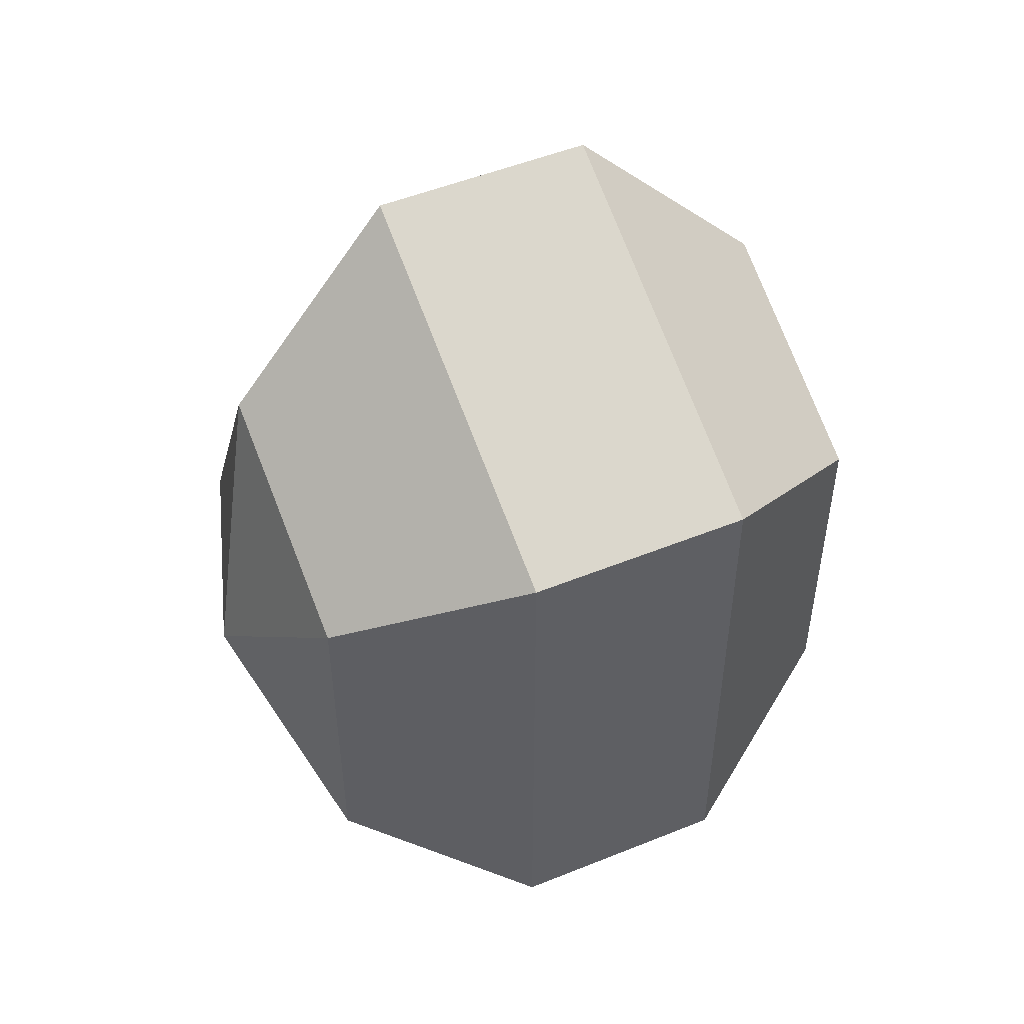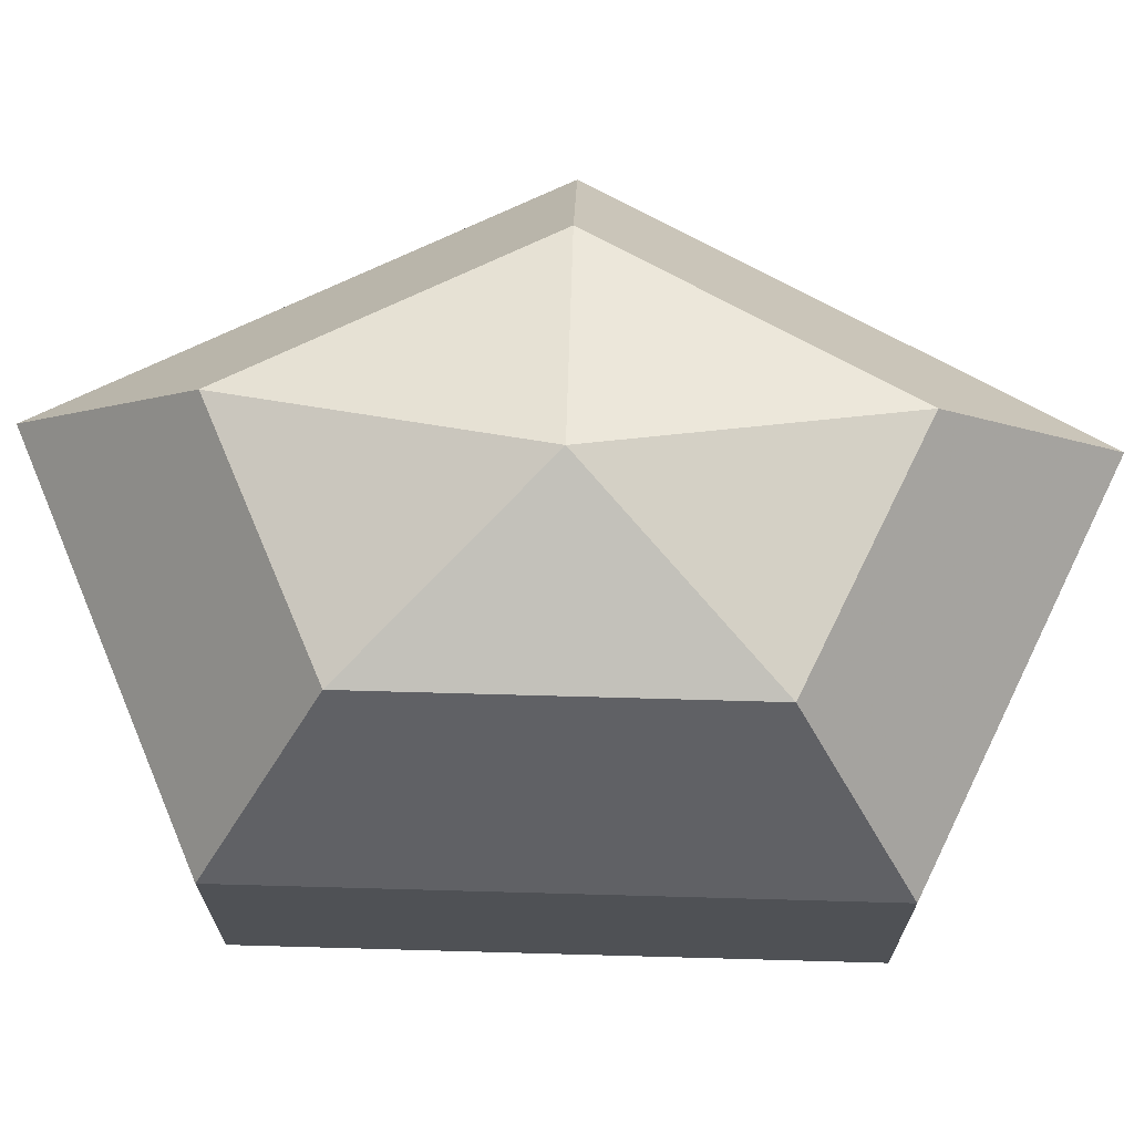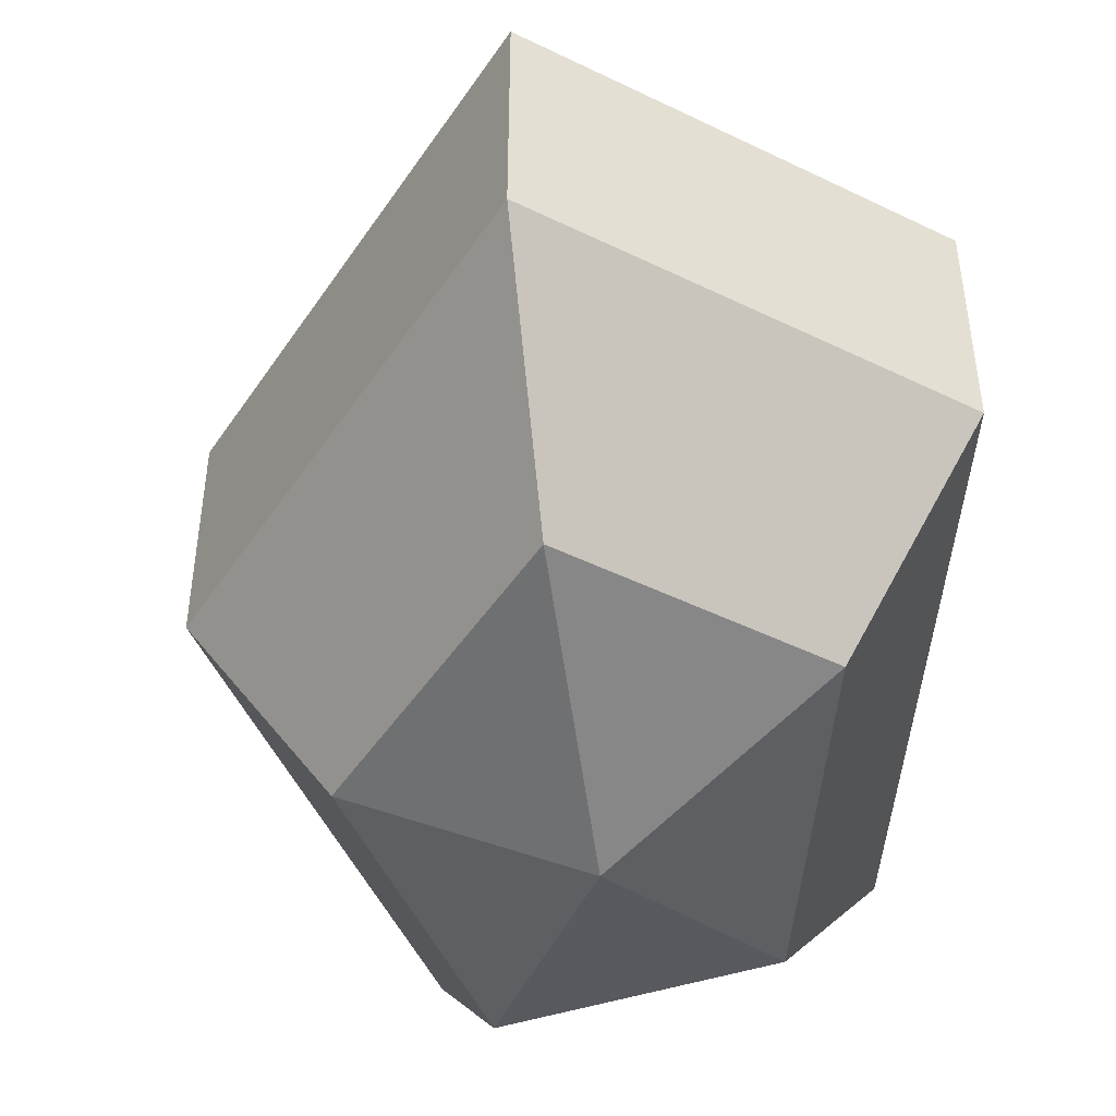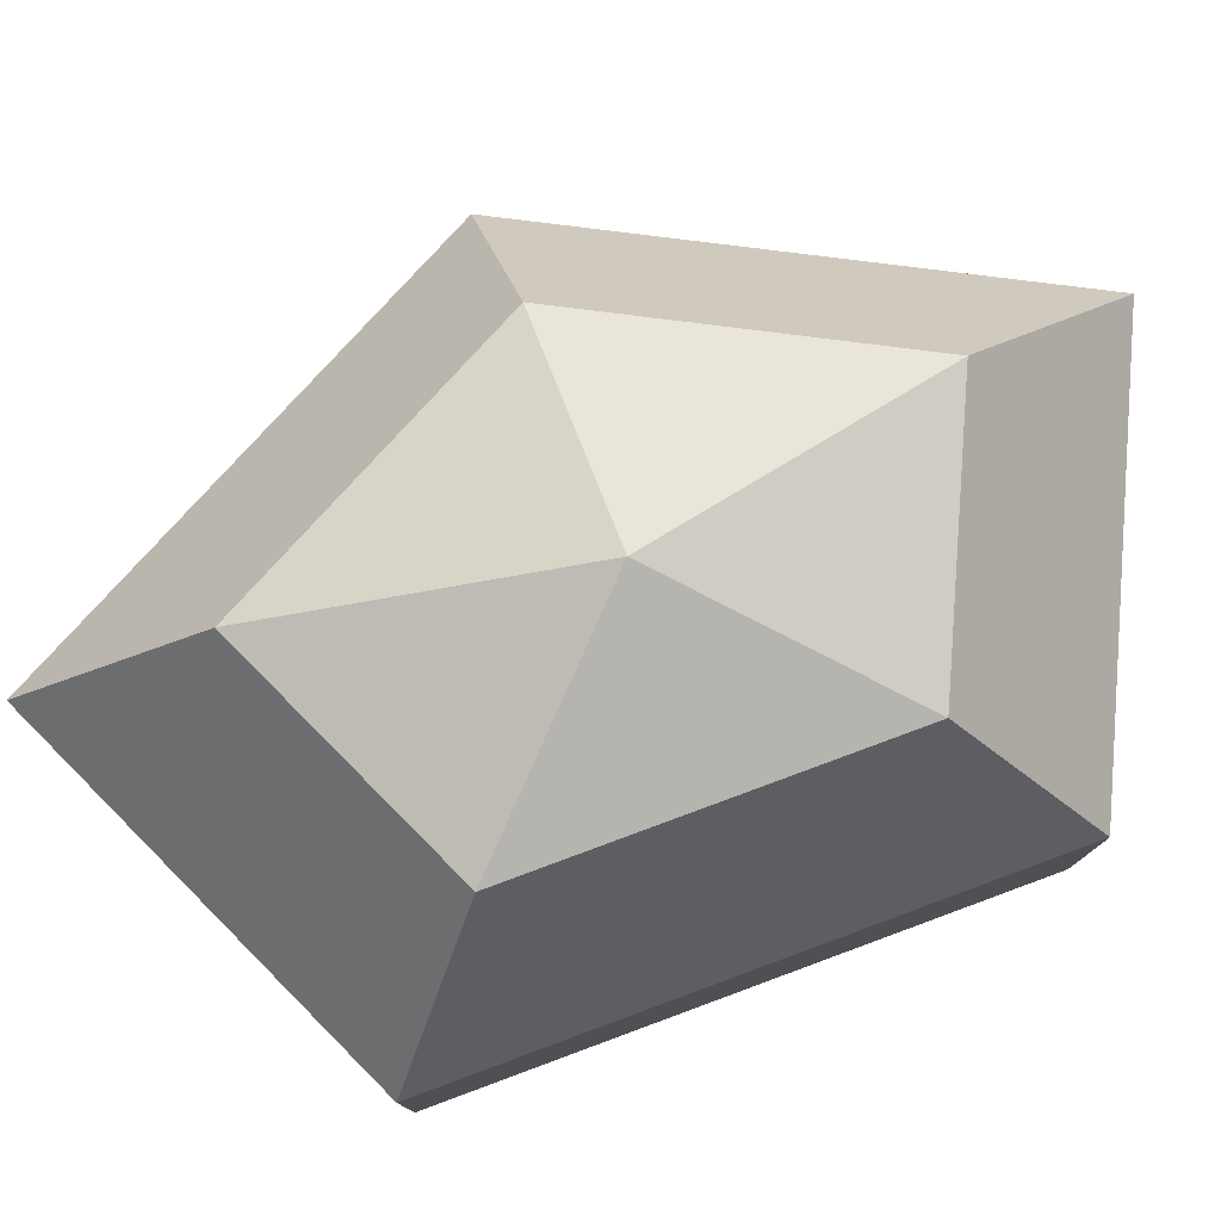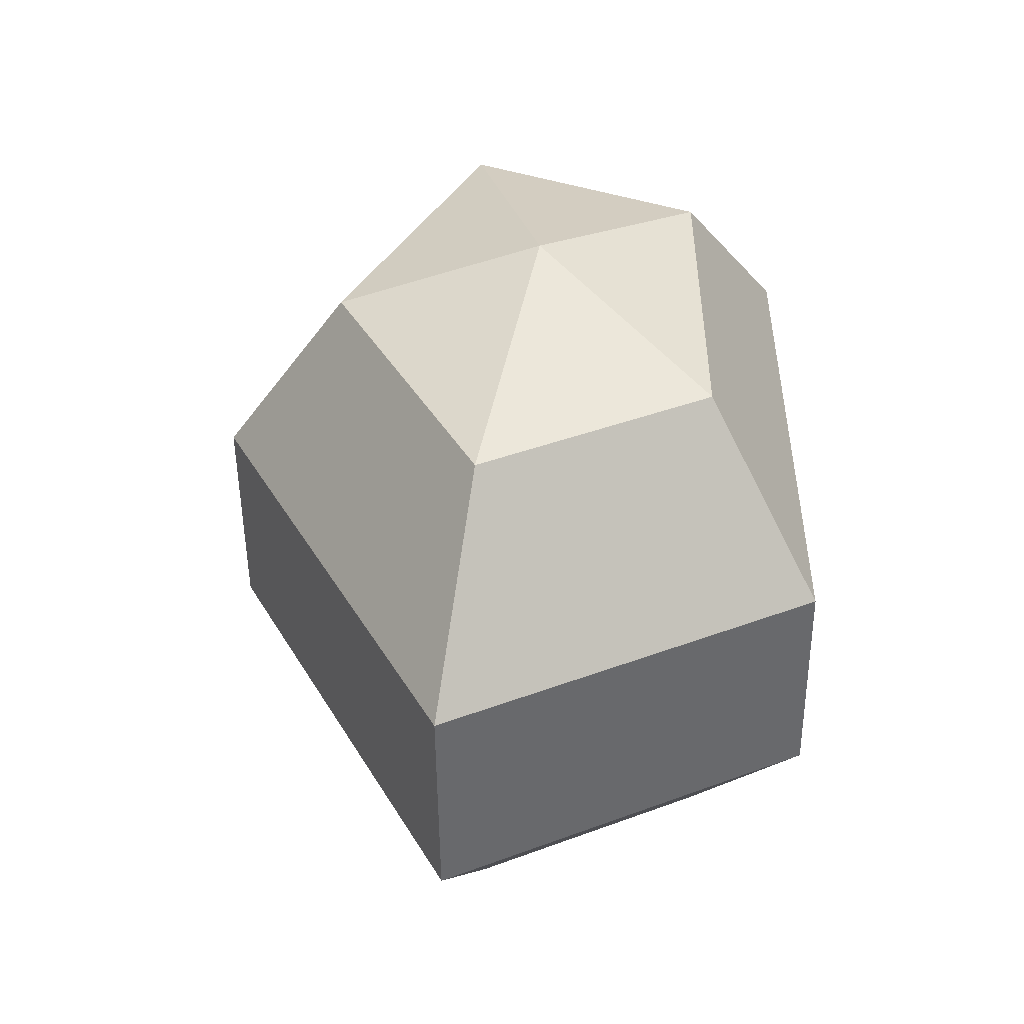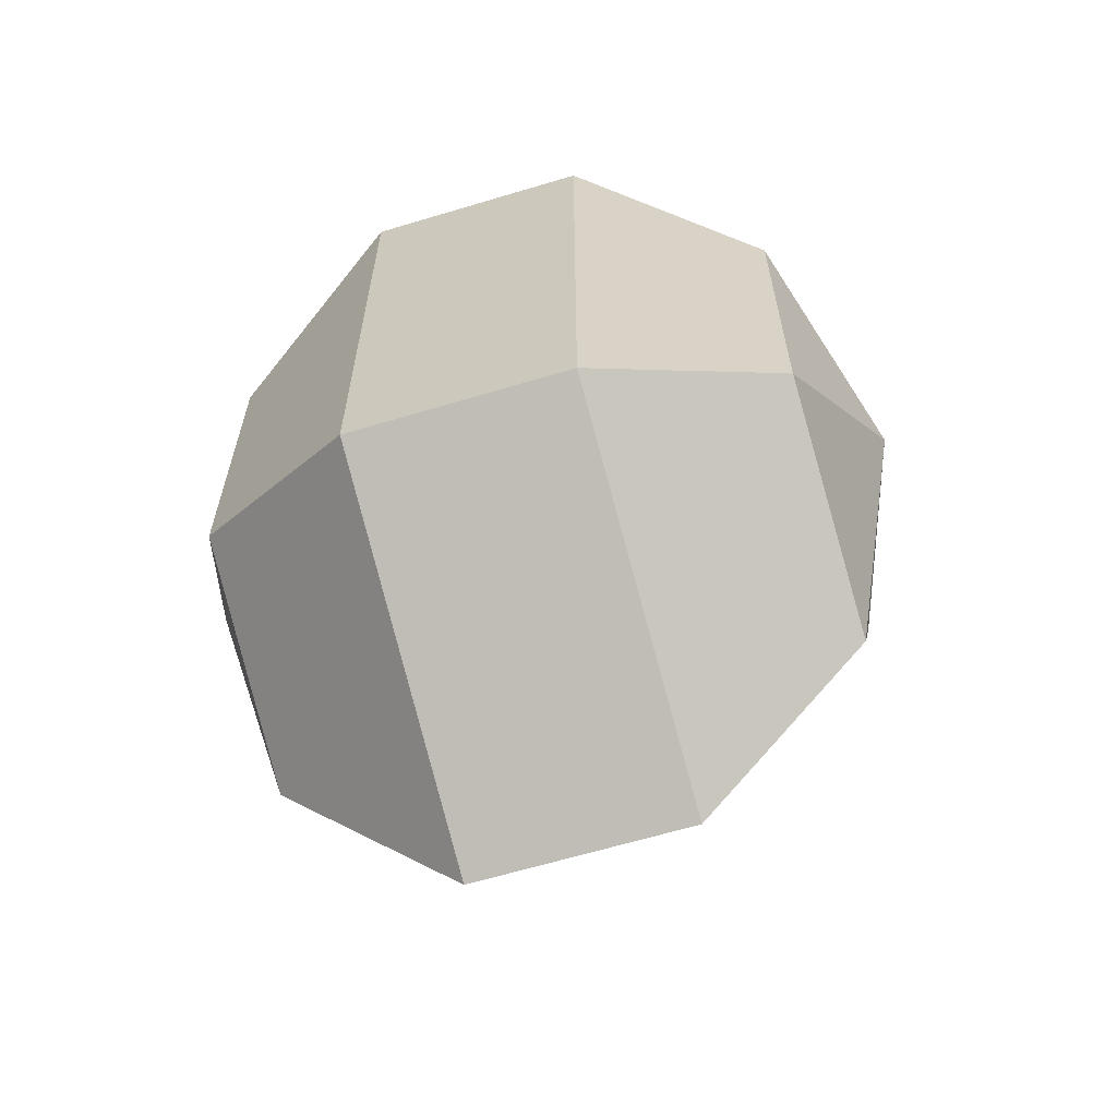
<metadata>
{"format":"obj","ext":"obj","renderer":"f3d","projection":"perspective","resolution":1024,"background":"white","views":[{"elev":50.9,"azim":66.2,"up":"+Y"},{"elev":70.5,"azim":91.6,"up":"+Z"},{"elev":-47.2,"azim":-4.5,"up":"+Z"},{"elev":79.3,"azim":69.7,"up":"+Z"},{"elev":-50.5,"azim":0.6,"up":"+Y"},{"elev":-63.6,"azim":106.9,"up":"+Y"}]}
</metadata>
<code>
v 294 120 186
v 294 120 186
v 294 120 186
v 294 120 186
v 294 120 186
v 294 120 186
v 290.5 120 187.1
v 292.9 115.3 187.1
v 296.9 117.1 187.1
v 296.9 122.9 187.1
v 292.9 124.7 187.1
v 290.5 120 187.1
v 288.3 120 190.1
v 292.2 112.4 190.1
v 298.6 115.3 190.1
v 298.6 124.7 190.1
v 292.2 127.6 190.1
v 288.3 120 190.1
v 288.3 120 193.9
v 292.2 112.4 193.9
v 298.6 115.3 193.9
v 298.6 124.7 193.9
v 292.2 127.6 193.9
v 288.3 120 193.9
v 290.5 120 196.9
v 292.9 115.3 196.9
v 296.9 117.1 196.9
v 296.9 122.9 196.9
v 292.9 124.7 196.9
v 290.5 120 196.9
v 294 120 198
v 294 120 198
v 294 120 198
v 294 120 198
v 294 120 198
v 294 120 198
g foo
f 8 7 1
f 9 8 2
f 10 9 3
f 11 10 4
f 12 11 5
f 14 13 7
f 15 14 8
f 16 15 9
f 17 16 10
f 18 17 11
f 20 19 13
f 21 20 14
f 22 21 15
f 23 22 16
f 24 23 17
f 26 25 19
f 27 26 20
f 28 27 21
f 29 28 22
f 30 29 23
f 32 31 25
f 33 32 26
f 34 33 27
f 35 34 28
f 36 35 29
f 2 8 1
f 3 9 2
f 4 10 3
f 5 11 4
f 6 12 5
f 8 14 7
f 9 15 8
f 10 16 9
f 11 17 10
f 12 18 11
f 14 20 13
f 15 21 14
f 16 22 15
f 17 23 16
f 18 24 17
f 20 26 19
f 21 27 20
f 22 28 21
f 23 29 22
f 24 30 23
f 26 32 25
f 27 33 26
f 28 34 27
f 29 35 28
f 30 36 29
g

</code>
